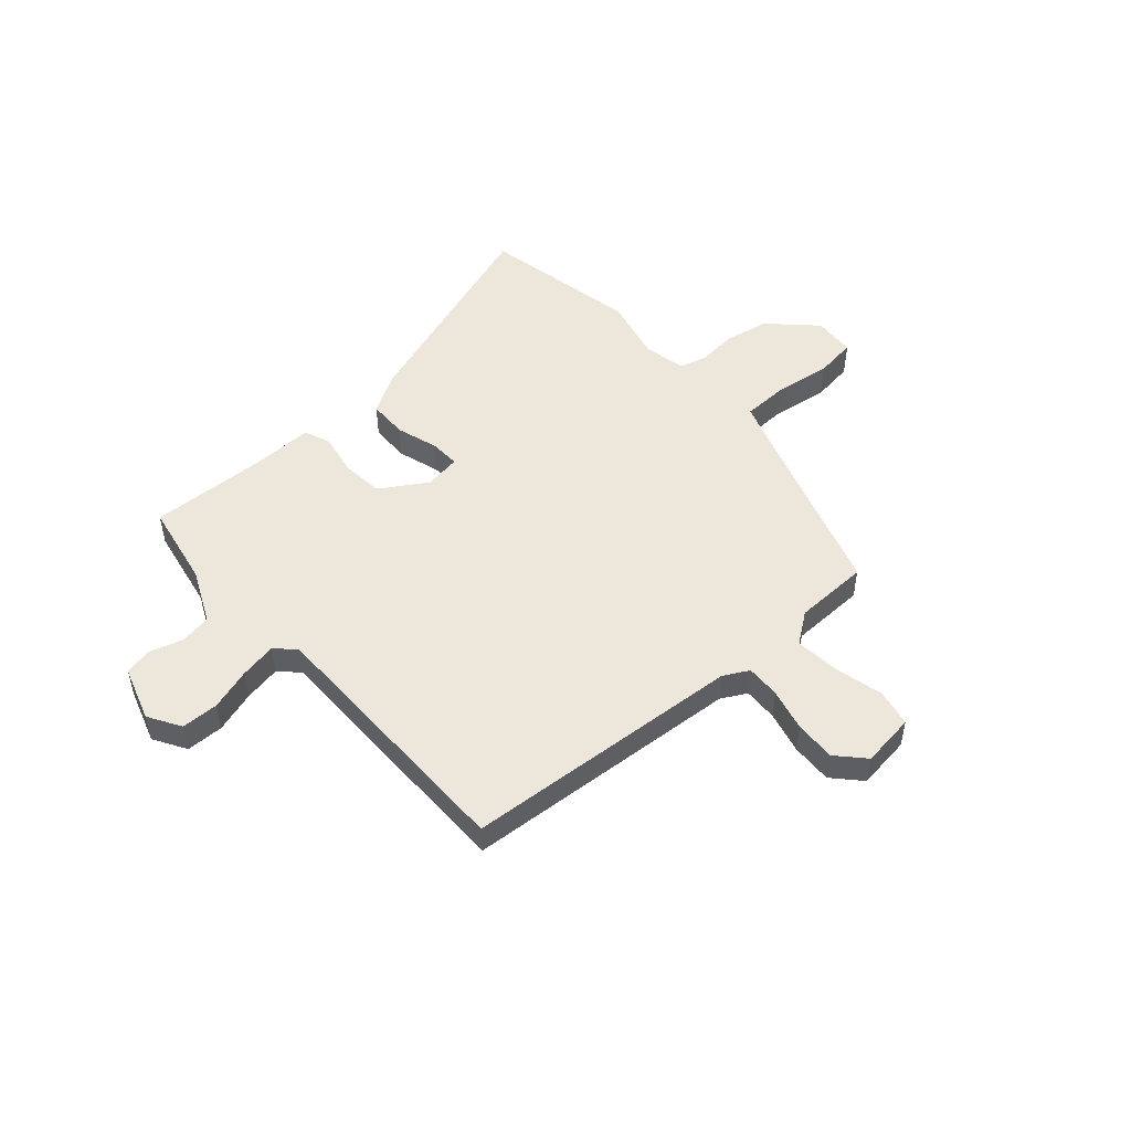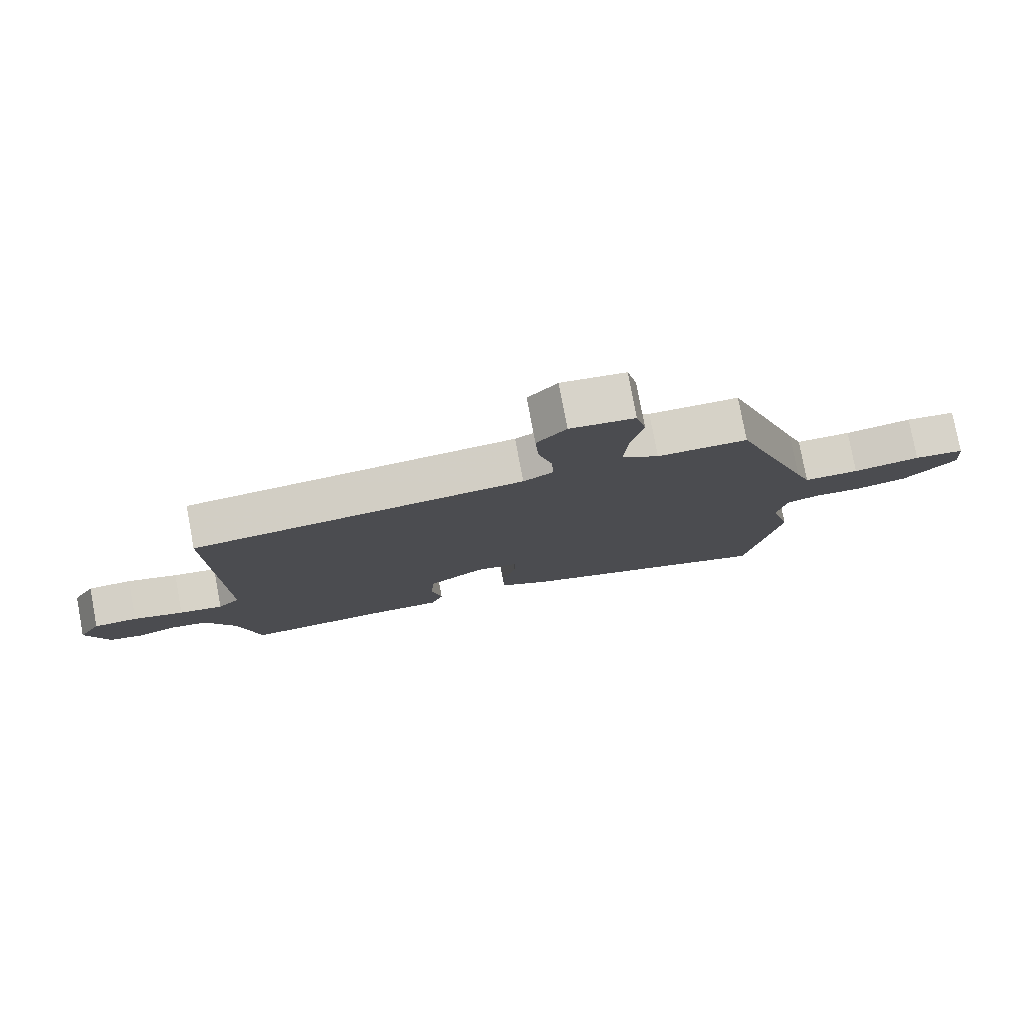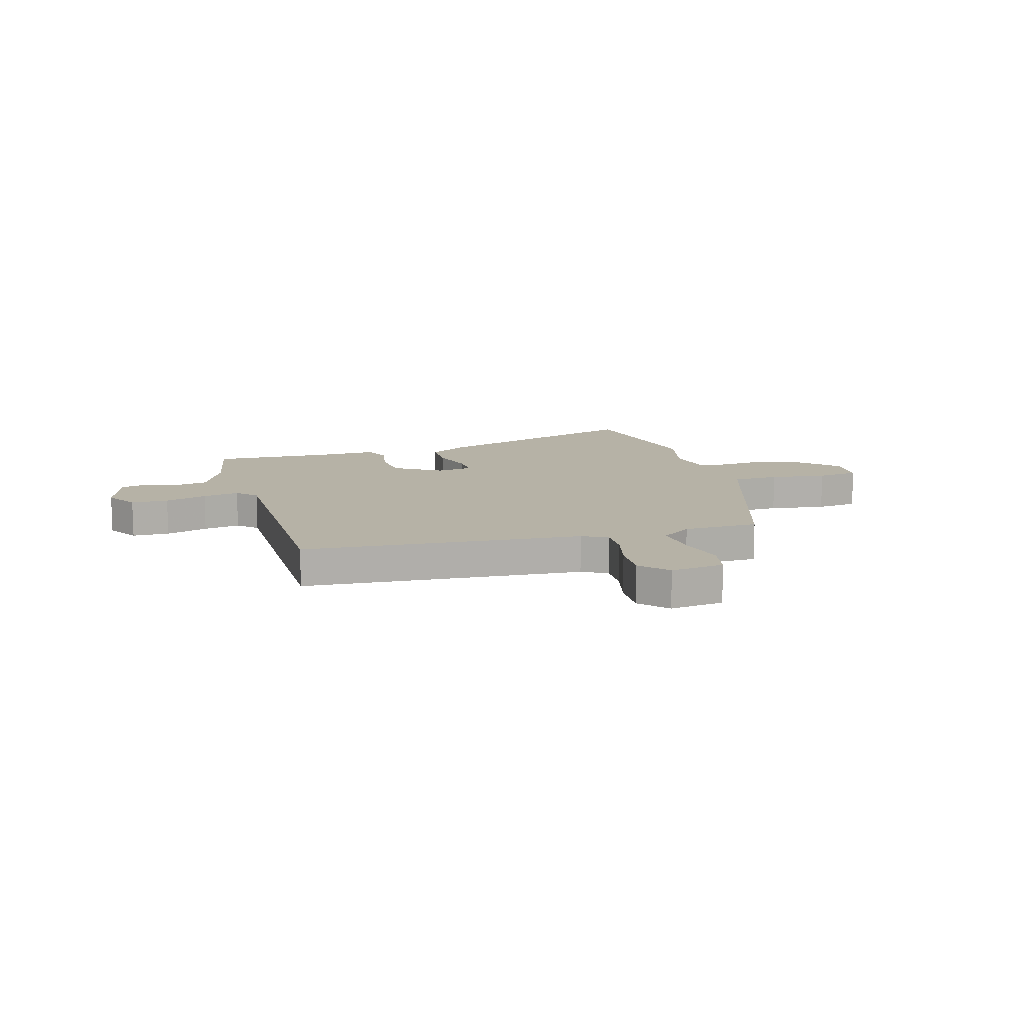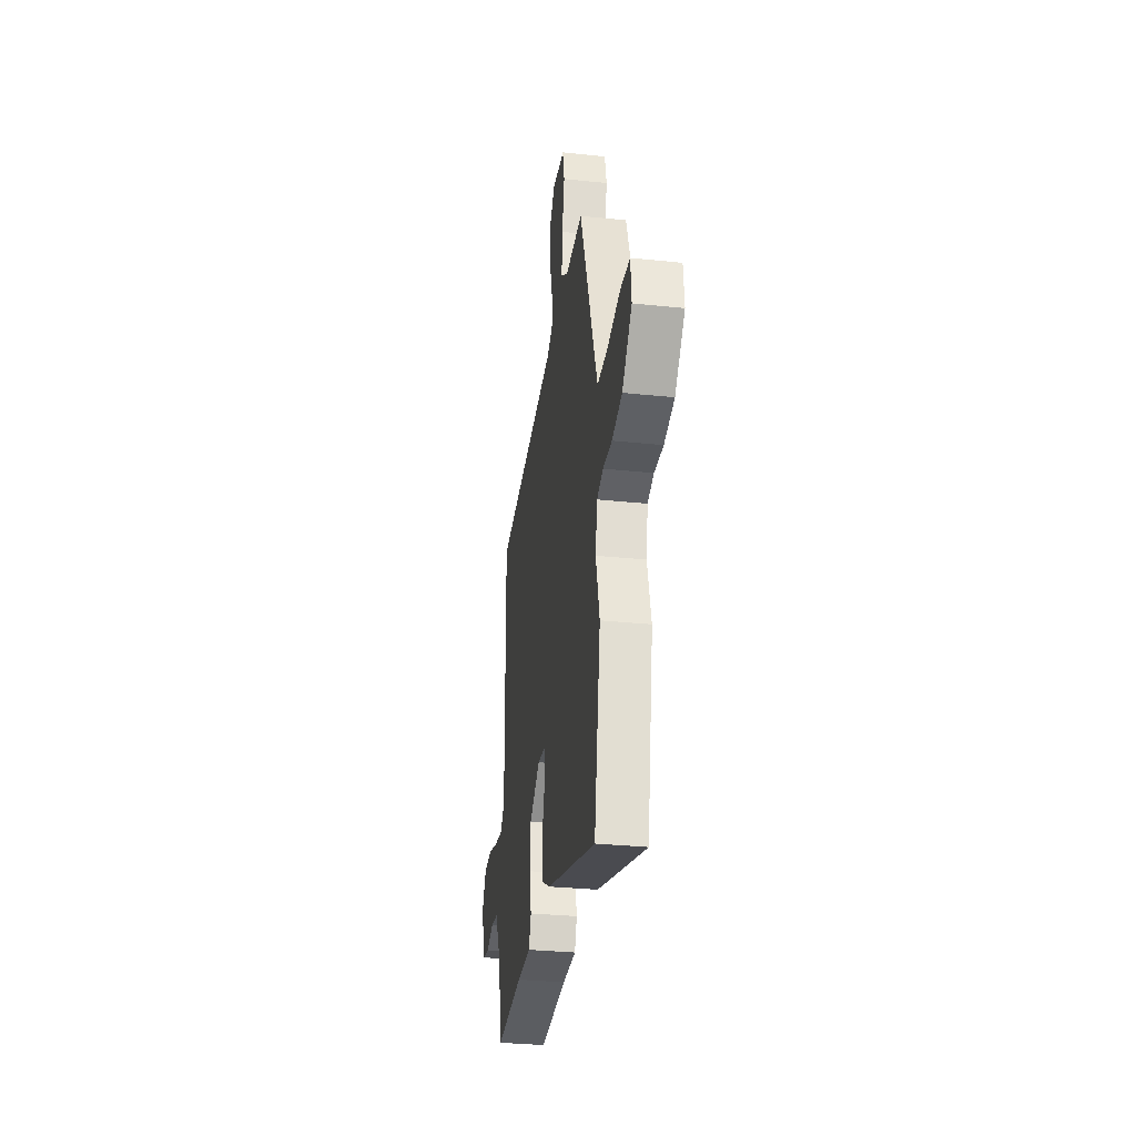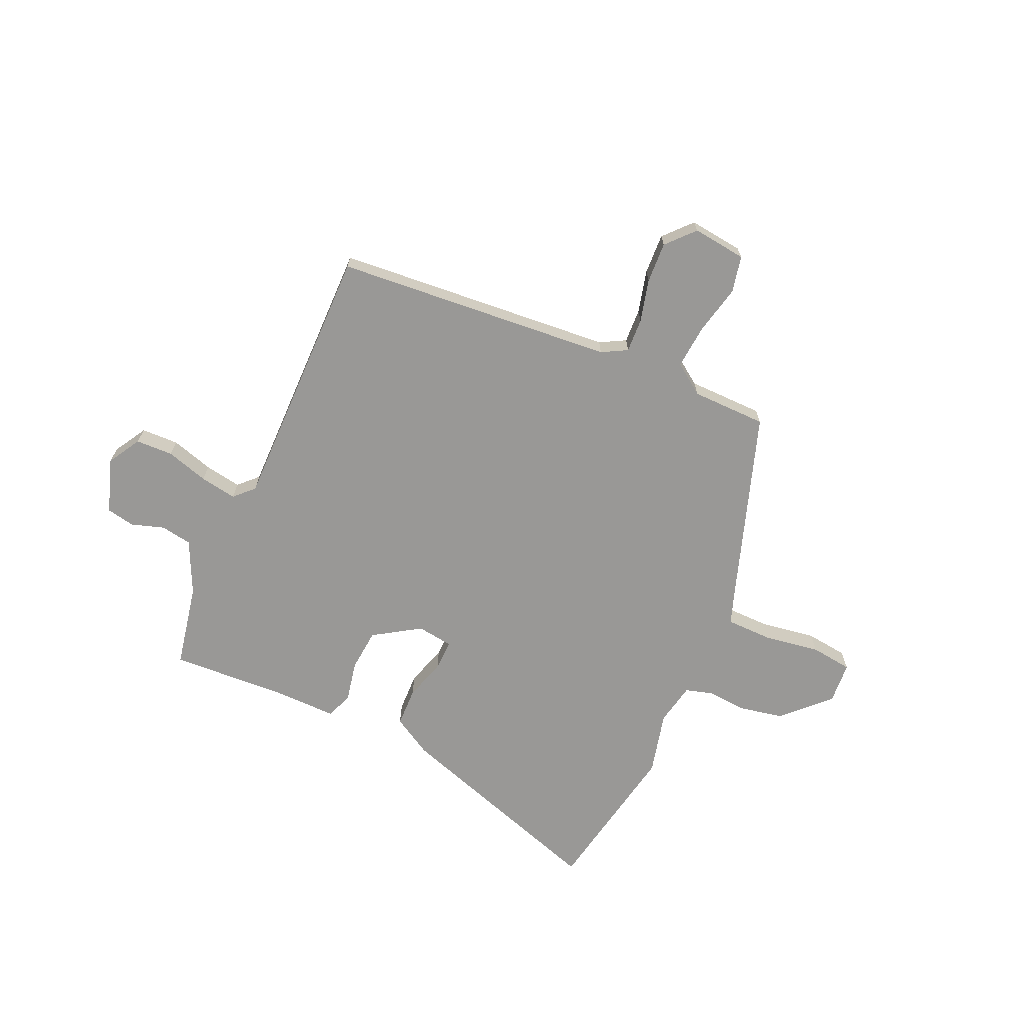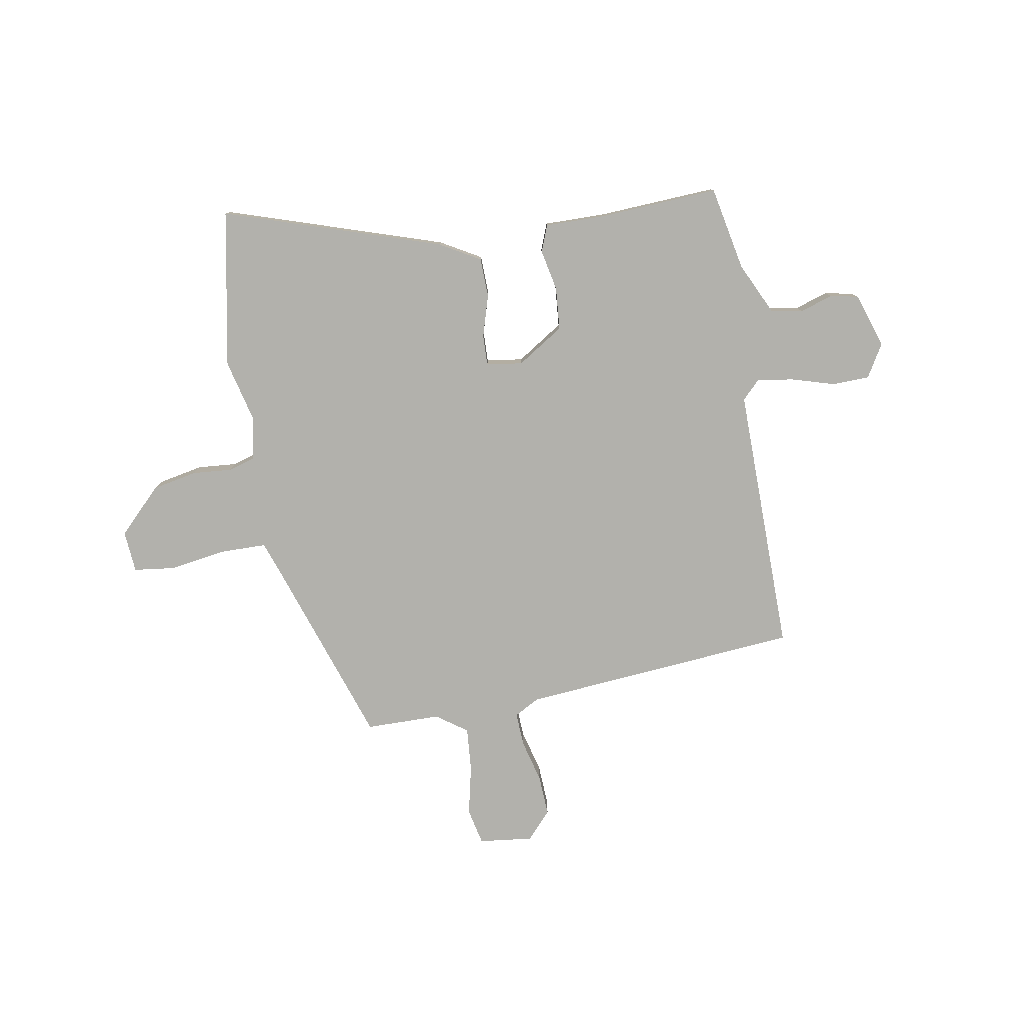
<metadata>
{"format":"obj","ext":"obj","renderer":"f3d","projection":"perspective","resolution":1024,"background":"white","views":[{"elev":50.6,"azim":-42.8,"up":"+Y"},{"elev":78.5,"azim":-10.6,"up":"+Z"},{"elev":12.2,"azim":-17.4,"up":"+Y"},{"elev":-31.7,"azim":81.6,"up":"+Z"},{"elev":-68.6,"azim":-24.8,"up":"+Y"},{"elev":-78.9,"azim":-170.8,"up":"+Y"}]}
</metadata>
<code>
v 0.533 0.07 -0.312
v 0.48 0.07 -0.612
v 0.064 0.07 -0.482
v -0.013 0.07 -0.439
v -0.016 0.07 -0.364
v 0.007 0.07 -0.284
v 0.008 0.07 -0.226
v -0.061 0.07 -0.217
v -0.149 0.07 -0.275
v -0.155 0.07 -0.356
v -0.138 0.07 -0.434
v -0.157 0.07 -0.485
v -0.273 0.07 -0.485
v -0.499 0.07 -0.5
v -0.533 0.07 -0.34
v -0.582 0.07 -0.24
v -0.642 0.07 -0.231
v -0.704 0.07 -0.252
v -0.758 0.07 -0.242
v -0.794 0.07 -0.138
v -0.758 0.07 -0.075
v -0.687 0.07 -0.072
v -0.606 0.07 -0.095
v -0.536 0.07 -0.106
v -0.501 0.07 -0.07
v -0.512 0.07 0.443
v 0.02 0.07 0.494
v 0.068 0.07 0.521
v 0.064 0.07 0.586
v 0.042 0.07 0.667
v 0.037 0.07 0.745
v 0.084 0.07 0.798
v 0.187 0.07 0.787
v 0.203 0.07 0.717
v 0.183 0.07 0.623
v 0.177 0.07 0.538
v 0.236 0.07 0.497
v 0.379 0.07 0.497
v 0.506 0.07 0.136
v 0.529 0.07 0.073
v 0.617 0.07 0.073
v 0.724 0.07 0.091
v 0.804 0.07 0.082
v 0.811 0.07 0.002
v 0.729 0.07 -0.082
v 0.644 0.07 -0.1
v 0.569 0.07 -0.095
v 0.517 0.07 -0.111
v 0.502 0.07 -0.192
v 0.533 0 -0.312
v 0.48 0 -0.612
v 0.064 0 -0.482
v -0.013 0 -0.439
v -0.016 0 -0.364
v 0.007 0 -0.284
v 0.008 0 -0.226
v -0.061 0 -0.217
v -0.149 0 -0.275
v -0.155 0 -0.356
v -0.138 0 -0.434
v -0.157 0 -0.485
v -0.273 0 -0.485
v -0.499 0 -0.5
v -0.533 0 -0.34
v -0.582 0 -0.24
v -0.642 0 -0.231
v -0.704 0 -0.252
v -0.758 0 -0.242
v -0.794 0 -0.138
v -0.758 0 -0.075
v -0.687 0 -0.072
v -0.606 0 -0.095
v -0.536 0 -0.106
v -0.501 0 -0.07
v -0.512 0 0.443
v 0.02 0 0.494
v 0.068 0 0.521
v 0.064 0 0.586
v 0.042 0 0.667
v 0.037 0 0.745
v 0.084 0 0.798
v 0.187 0 0.787
v 0.203 0 0.717
v 0.183 0 0.623
v 0.177 0 0.538
v 0.236 0 0.497
v 0.379 0 0.497
v 0.506 0 0.136
v 0.529 0 0.073
v 0.617 0 0.073
v 0.724 0 0.091
v 0.804 0 0.082
v 0.811 0 0.002
v 0.729 0 -0.082
v 0.644 0 -0.1
v 0.569 0 -0.095
v 0.517 0 -0.111
v 0.502 0 -0.192
f 45 46 47
f 44 45 47
f 43 44 47
f 42 43 47
f 41 42 47
f 40 41 47 48
f 39 40 48 49
f 37 38 39 49
f 33 34 35
f 32 33 35
f 31 32 35
f 30 31 35
f 29 30 35
f 28 29 35 36
f 1 2 3
f 49 1 3
f 37 49 3
f 36 37 3
f 28 36 3
f 27 28 3
f 21 22 23
f 20 21 23
f 19 20 23
f 18 19 23
f 17 18 23
f 16 17 23 24
f 15 16 24 25
f 13 14 15 25
f 13 25 26
f 12 13 26
f 11 12 26
f 10 11 26
f 3 4 5 6
f 3 6 7
f 27 3 7
f 26 27 7 8
f 9 10 26
f 8 9 26
f 96 95 94
f 96 94 93
f 96 93 92
f 96 92 91
f 96 91 90
f 97 96 90 89
f 98 97 89 88
f 98 88 87 86
f 84 83 82
f 84 82 81
f 84 81 80
f 84 80 79
f 84 79 78
f 85 84 78 77
f 52 51 50
f 52 50 98
f 52 98 86
f 52 86 85
f 52 85 77
f 52 77 76
f 72 71 70
f 72 70 69
f 72 69 68
f 72 68 67
f 72 67 66
f 73 72 66 65
f 74 73 65 64
f 74 64 63 62
f 75 74 62
f 75 62 61
f 75 61 60
f 75 60 59
f 55 54 53 52
f 56 55 52
f 56 52 76
f 57 56 76 75
f 75 59 58
f 75 58 57
f 1 50 51 2
f 2 51 52 3
f 3 52 53 4
f 4 53 54 5
f 5 54 55 6
f 6 55 56 7
f 7 56 57 8
f 8 57 58 9
f 9 58 59 10
f 10 59 60 11
f 11 60 61 12
f 12 61 62 13
f 13 62 63 14
f 14 63 64 15
f 15 64 65 16
f 16 65 66 17
f 17 66 67 18
f 18 67 68 19
f 19 68 69 20
f 20 69 70 21
f 21 70 71 22
f 22 71 72 23
f 23 72 73 24
f 24 73 74 25
f 25 74 75 26
f 26 75 76 27
f 27 76 77 28
f 28 77 78 29
f 29 78 79 30
f 30 79 80 31
f 31 80 81 32
f 32 81 82 33
f 33 82 83 34
f 34 83 84 35
f 35 84 85 36
f 36 85 86 37
f 37 86 87 38
f 38 87 88 39
f 39 88 89 40
f 40 89 90 41
f 41 90 91 42
f 42 91 92 43
f 43 92 93 44
f 44 93 94 45
f 45 94 95 46
f 46 95 96 47
f 47 96 97 48
f 48 97 98 49
f 49 98 50 1

</code>
